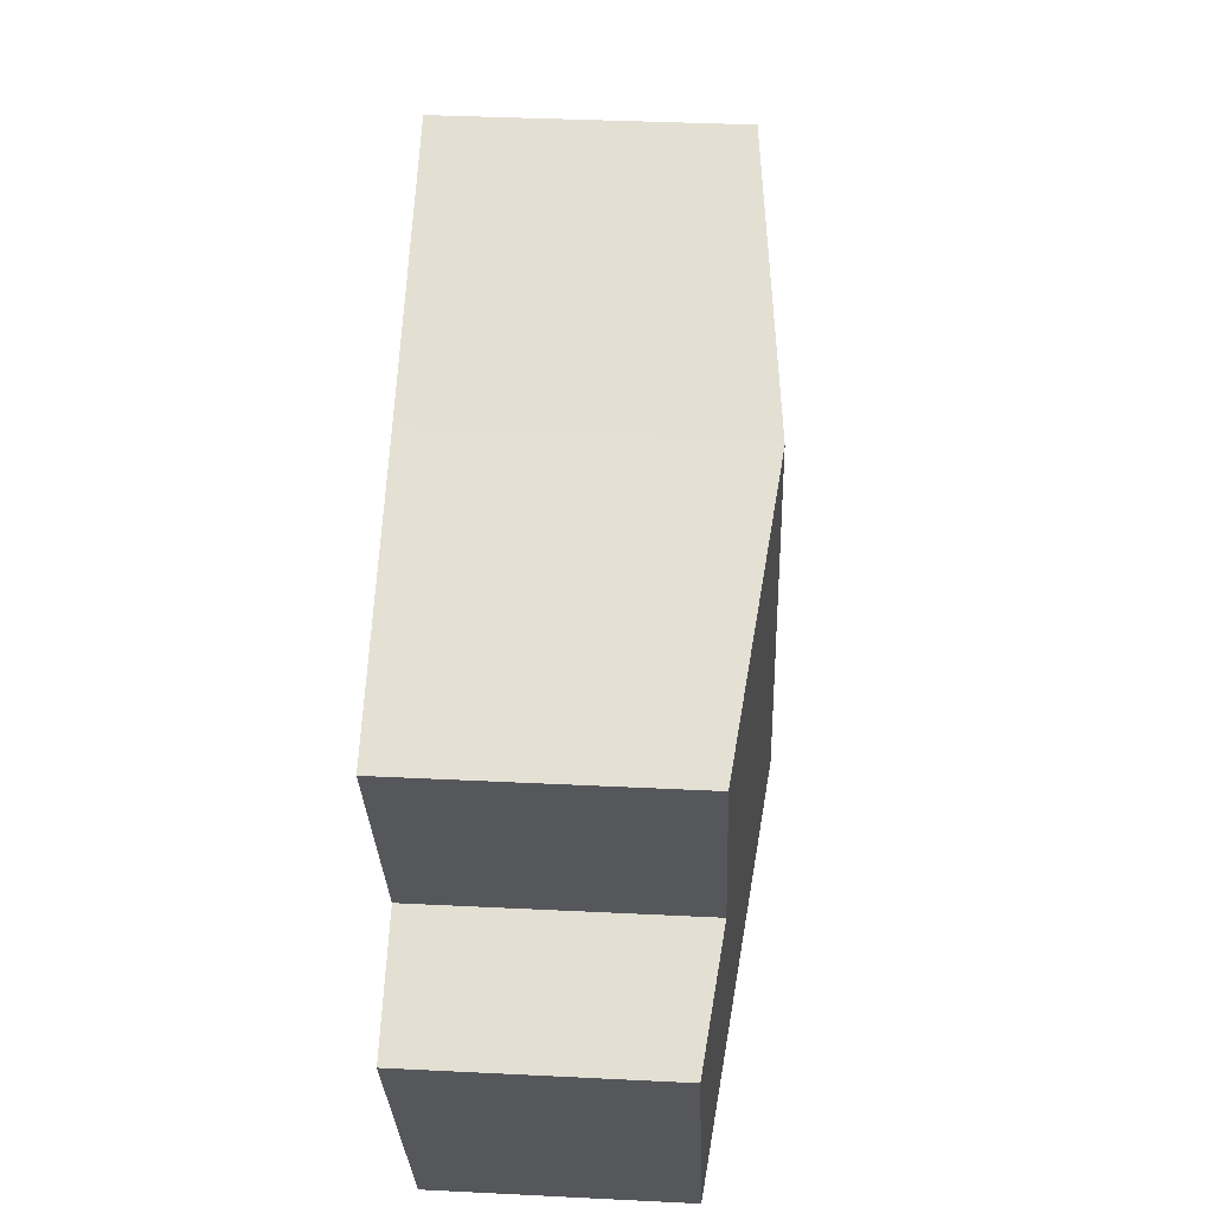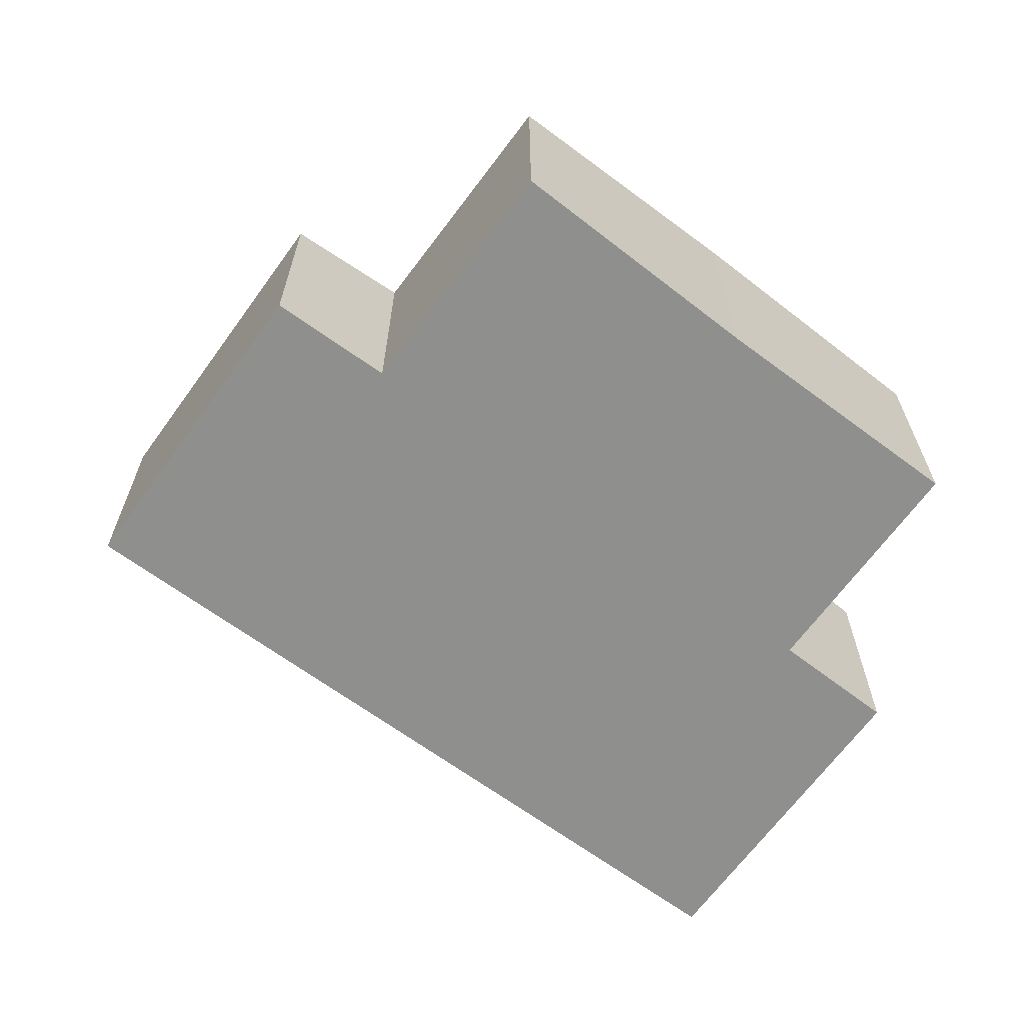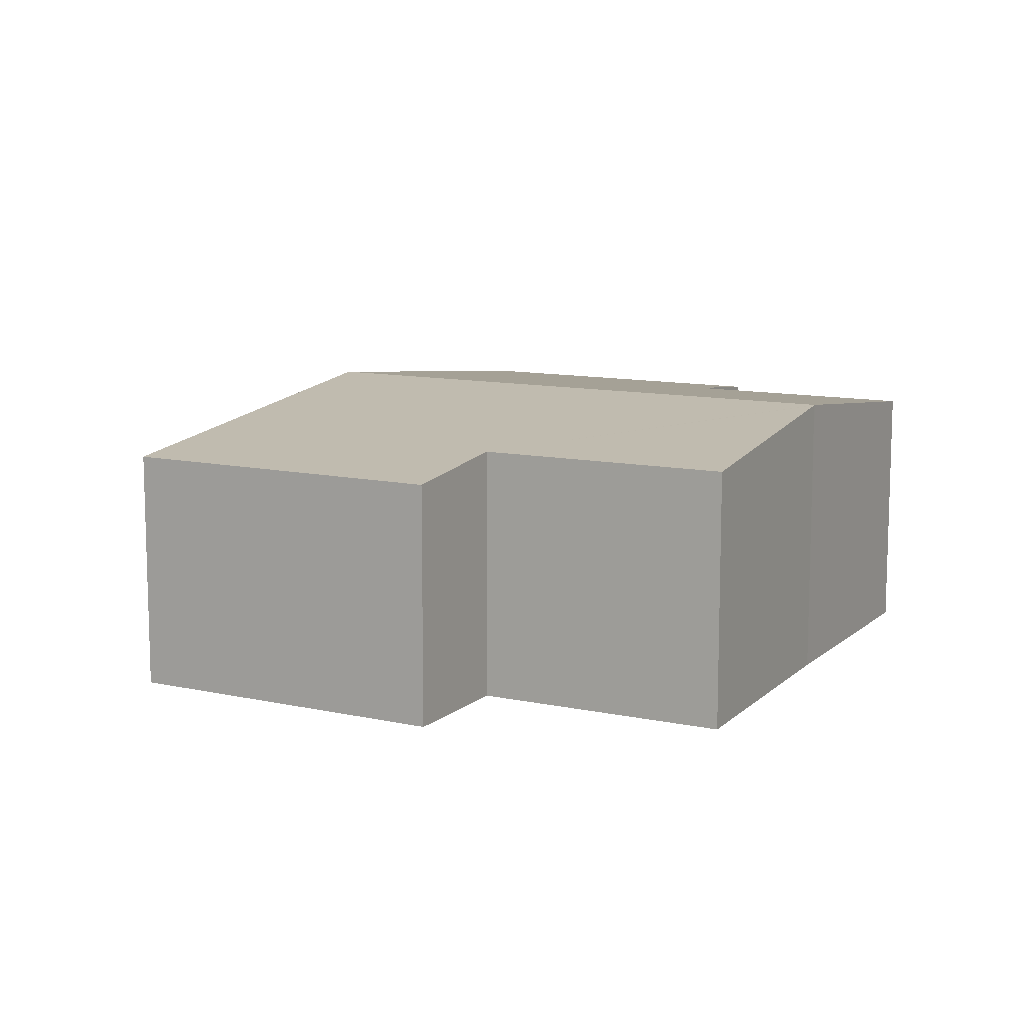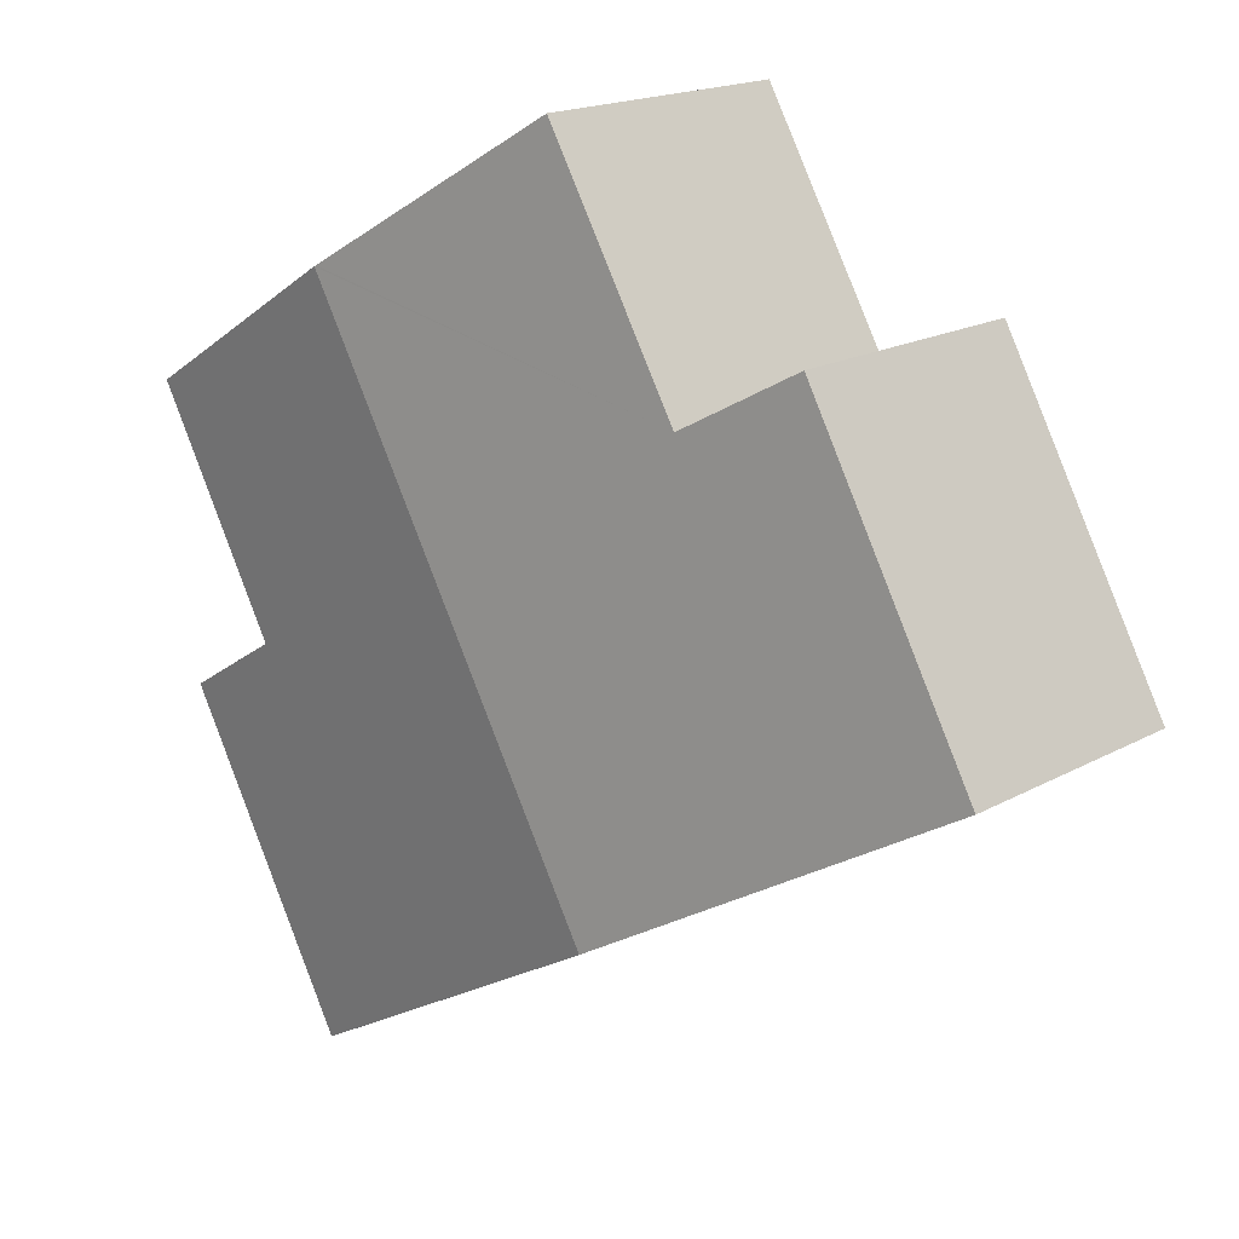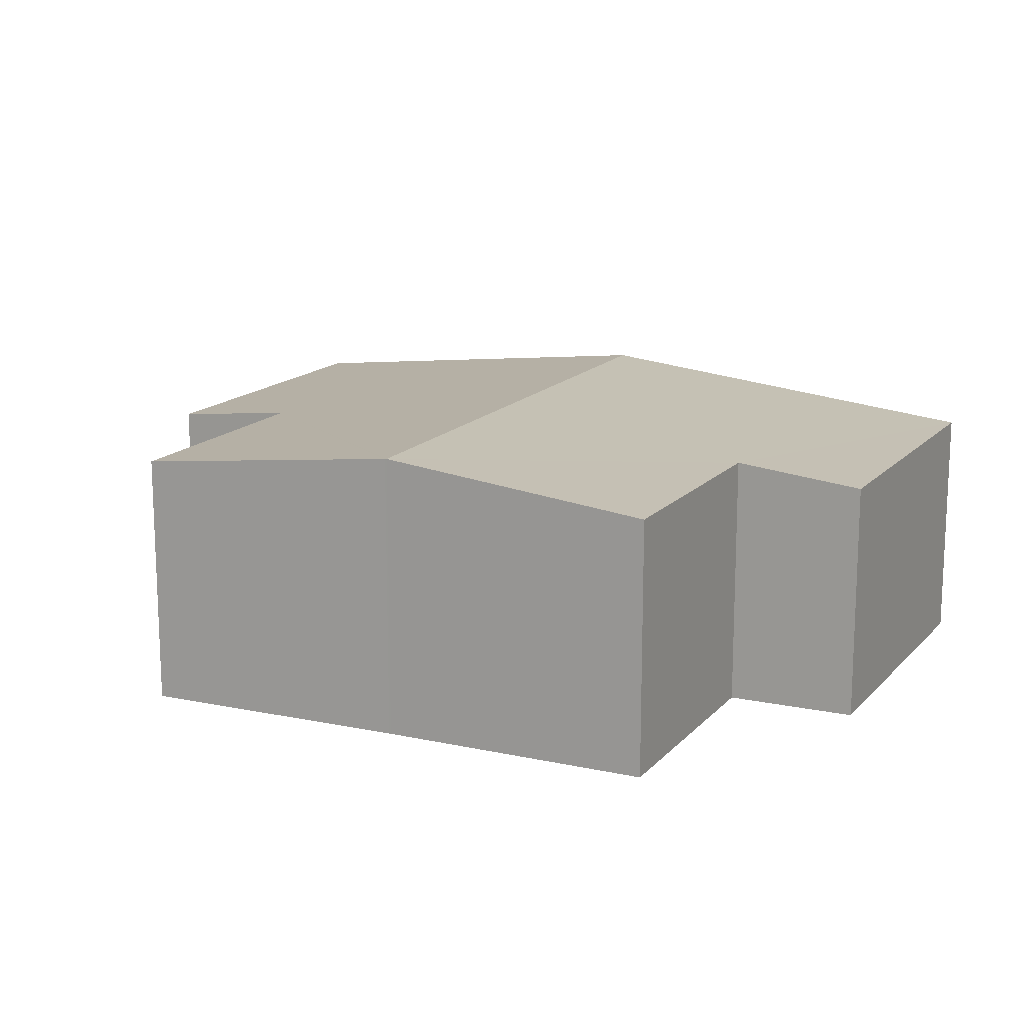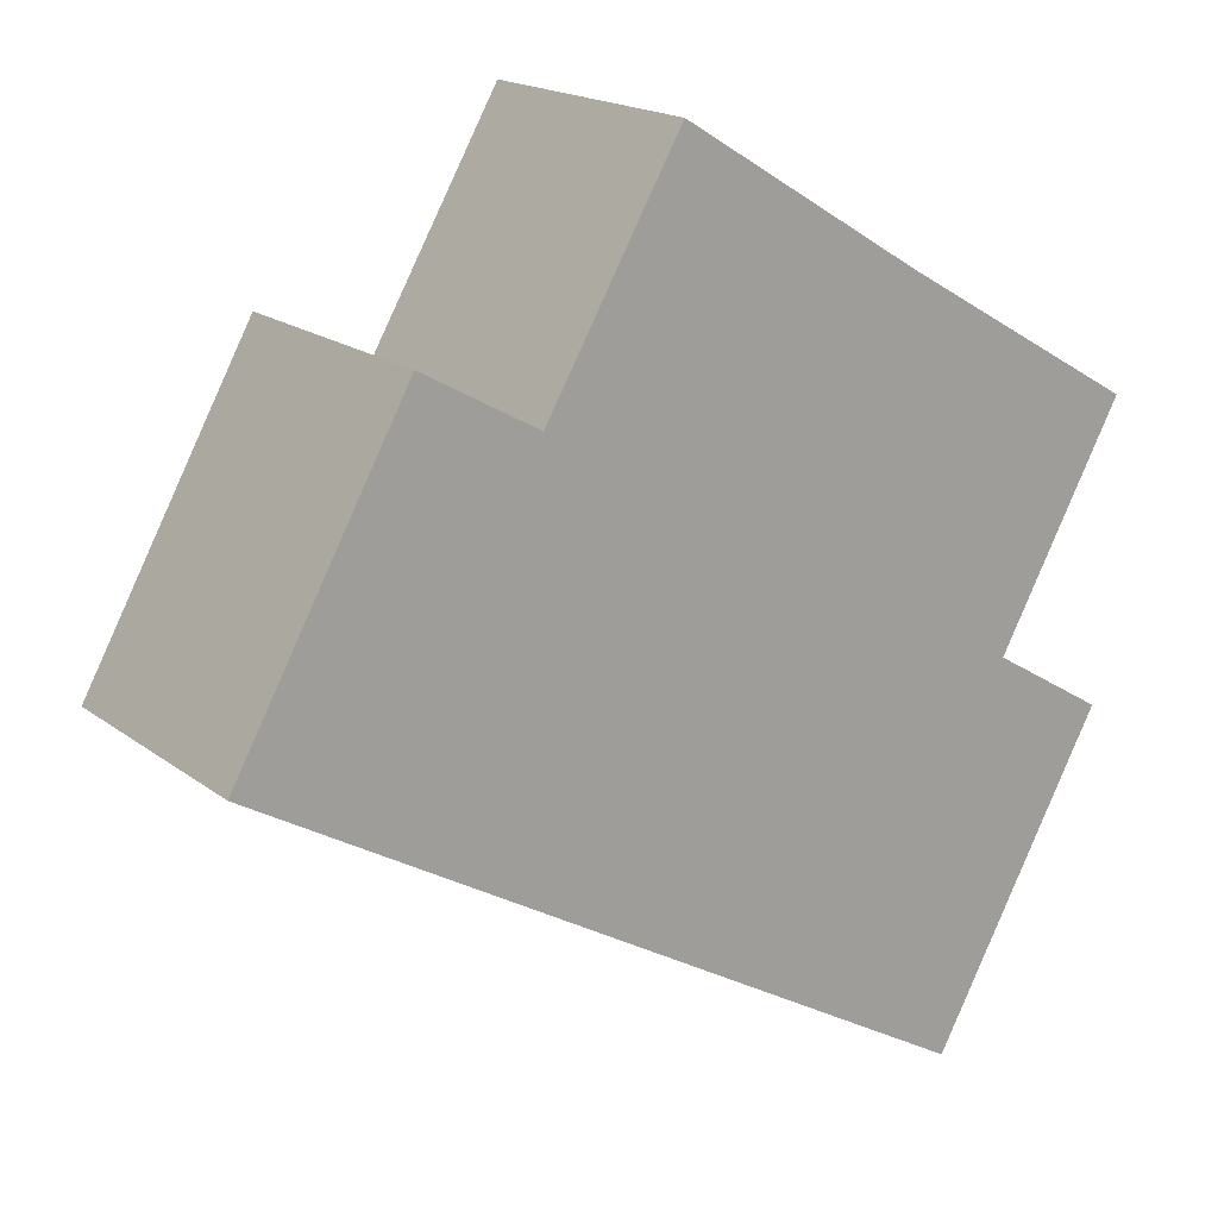
<metadata>
{"format":"obj","ext":"obj","renderer":"f3d","projection":"perspective","resolution":1024,"background":"white","views":[{"elev":34.6,"azim":93.9,"up":"+Z"},{"elev":-65.1,"azim":-6.7,"up":"+Y"},{"elev":11.0,"azim":-32.0,"up":"+Y"},{"elev":18.0,"azim":-137.1,"up":"+Z"},{"elev":15.2,"azim":55.4,"up":"+Y"},{"elev":18.1,"azim":-35.1,"up":"+Z"}]}
</metadata>
<code>
v  7.482 2.589 -4.338
v  8.052 2.745 -0.43
v  9.239 2.594 -1.146
v  6.826 3.067 3.35
v  9.335 2.749 1.89
v  3.709 3.067 -2.151
v  6.499 2.713 -3.769
v  6.521 2.71 -3.782
v  6.809 3.065 3.36
v  2.952 2.744 2.492
v  4.331 2.747 4.873
v  3.535 3.045 -2.05
v  0 2.597 1.59e-16
v  1.76 2.594 3.159
v  9.239 7.017e-17 -1.146
v  7.482 2.656e-16 -4.338
v  9.335 -1.157e-16 1.89
v  8.052 2.633e-17 -0.43
v  6.521 2.316e-16 -3.782
v  6.499 2.308e-16 -3.769
v  3.709 1.317e-16 -2.151
v  3.535 1.255e-16 -2.05
v  0 0 0
v  1.76 -1.934e-16 3.159
v  4.331 -2.984e-16 4.873
v  2.952 -1.526e-16 2.492
v  6.809 -2.057e-16 3.36
v  6.826 -2.051e-16 3.35
g defaultobject
f 1 2 3
f 2 4 5
f 4 2 6
f 6 2 1
f 6 1 7
f 7 1 8
f 9 10 11
f 10 9 4
f 10 4 6
f 10 6 12
f 10 12 13
f 13 14 10
f 15 1 3
f 1 15 16
f 17 2 5
f 2 17 18
f 16 8 1
f 8 16 7
f 7 16 6
f 6 16 19
f 6 19 20
f 6 20 21
f 6 21 12
f 12 21 13
f 13 21 22
f 13 22 23
f 23 14 13
f 14 23 24
f 10 25 11
f 25 10 26
f 14 26 10
f 26 14 24
f 25 9 11
f 9 25 27
f 9 27 4
f 4 27 28
f 28 5 4
f 5 28 17
f 18 3 2
f 3 18 15
f 23 26 24
f 26 27 25
f 27 26 23
f 27 23 22
f 27 22 28
f 28 22 17
f 17 22 18
f 18 22 21
f 18 21 20
f 18 20 15
f 15 20 16
f 16 20 19

</code>
